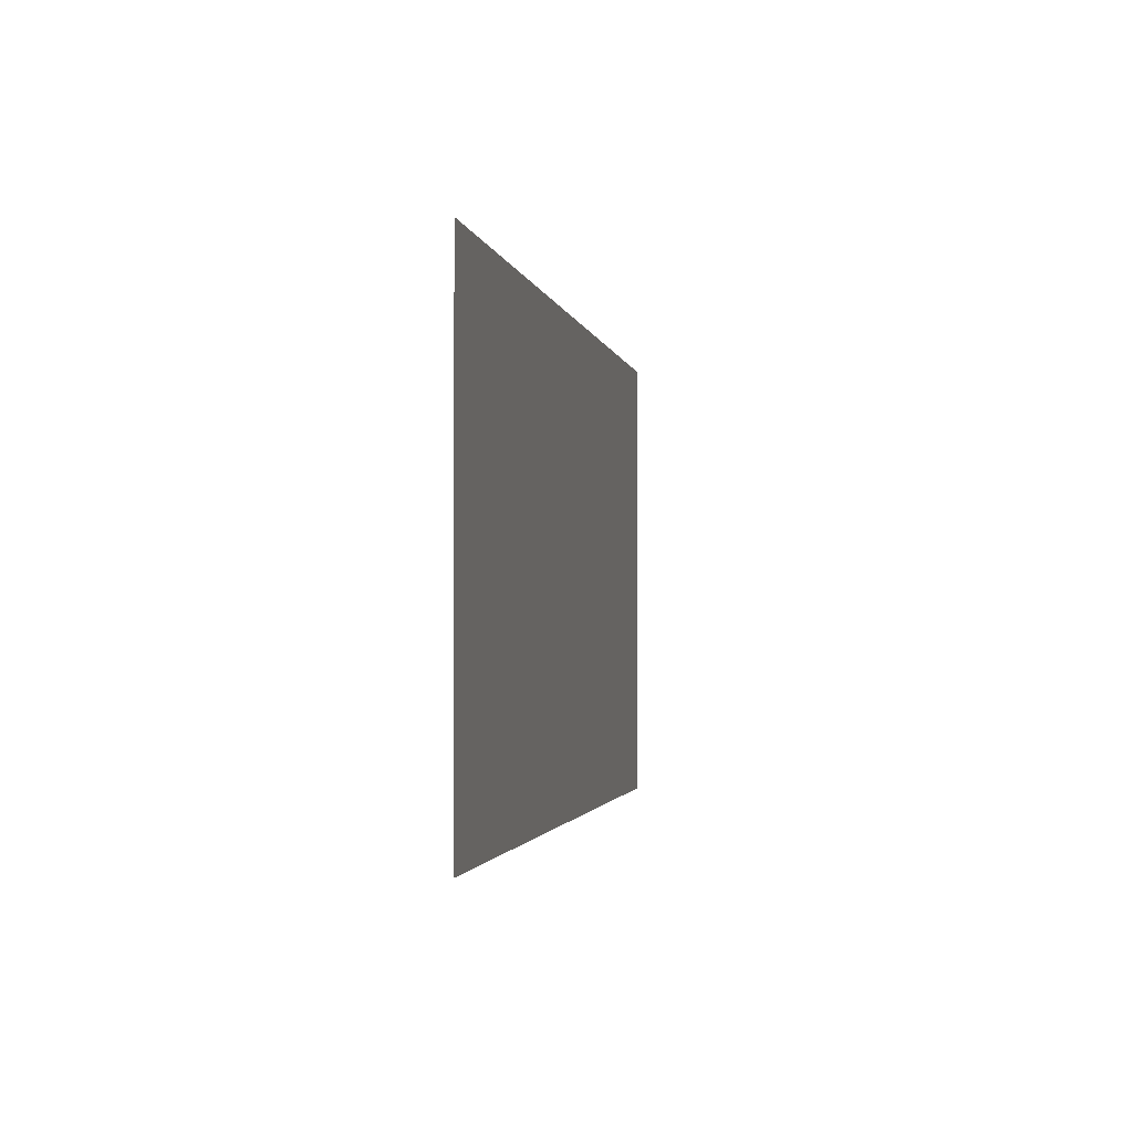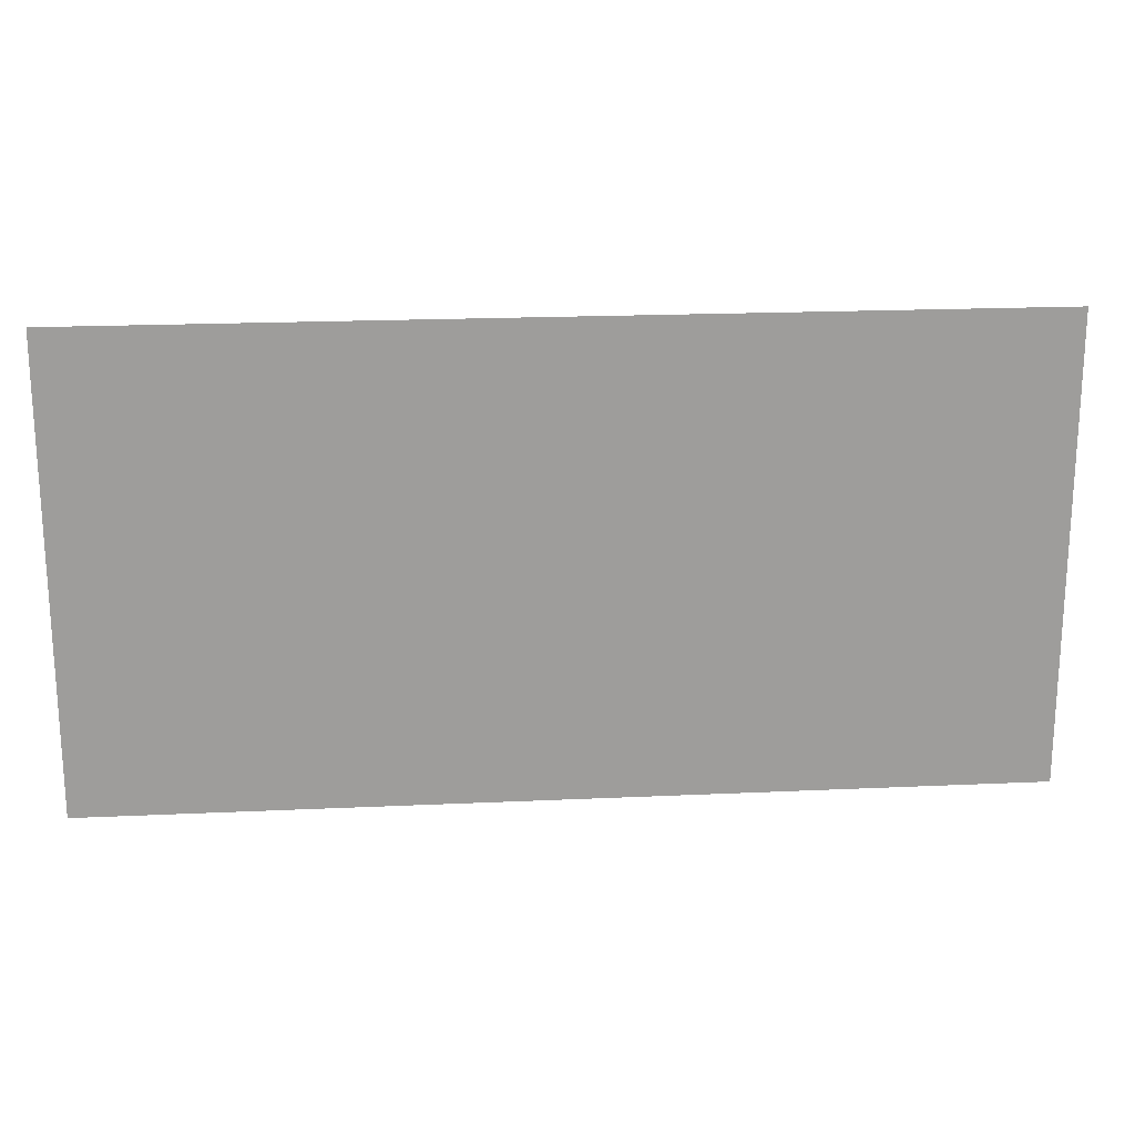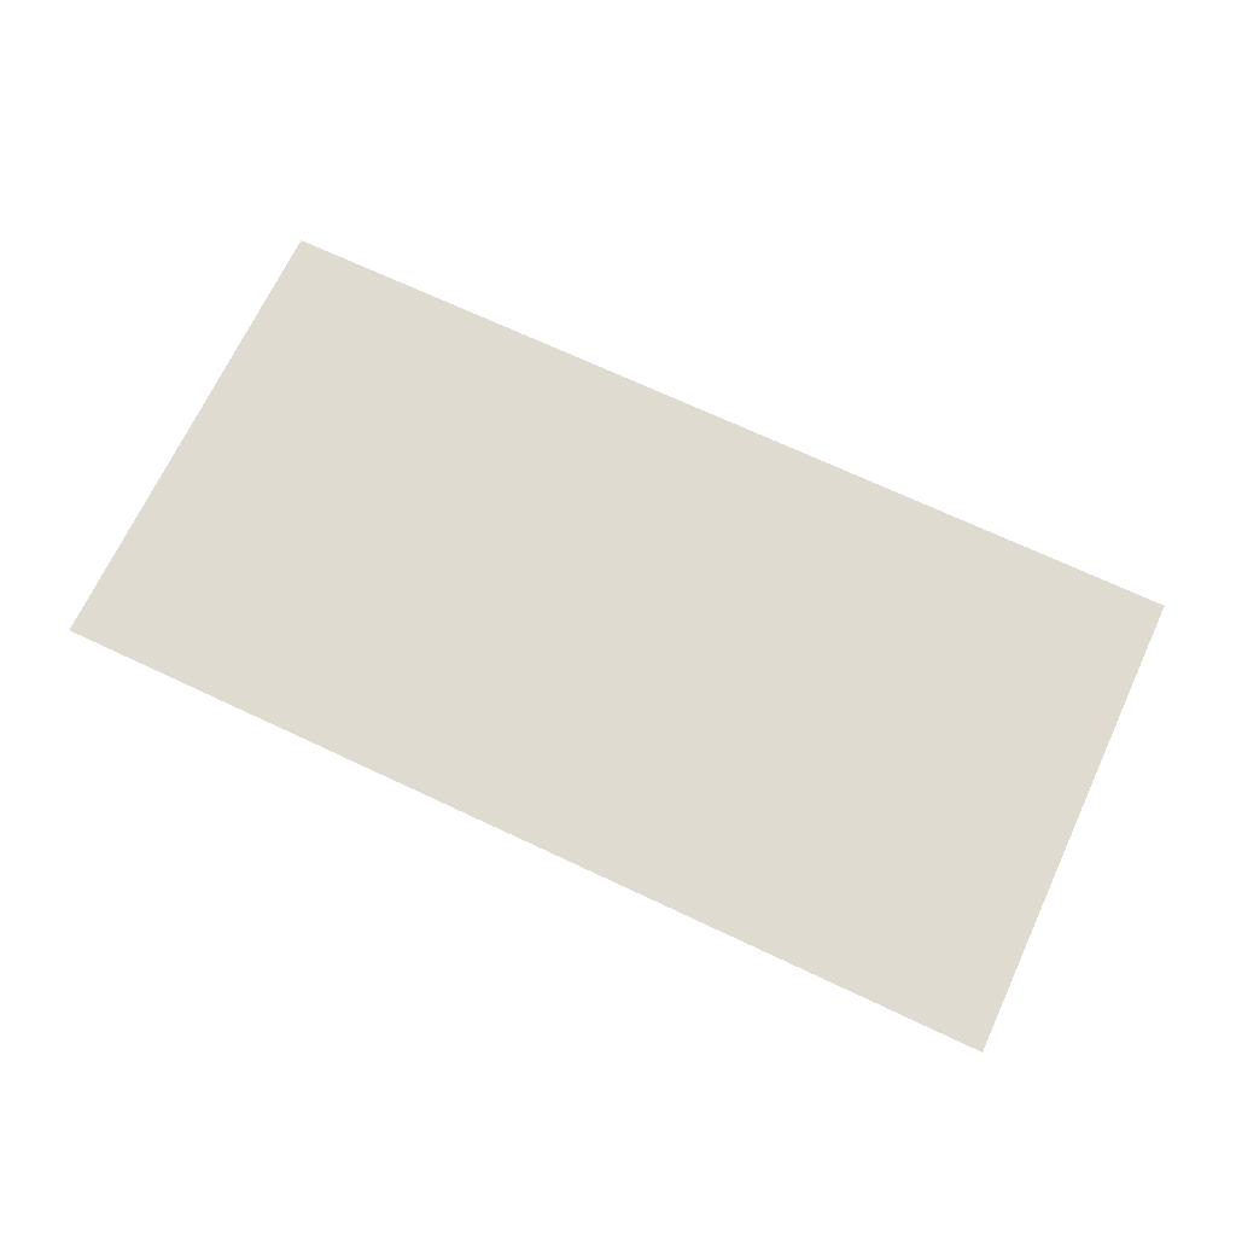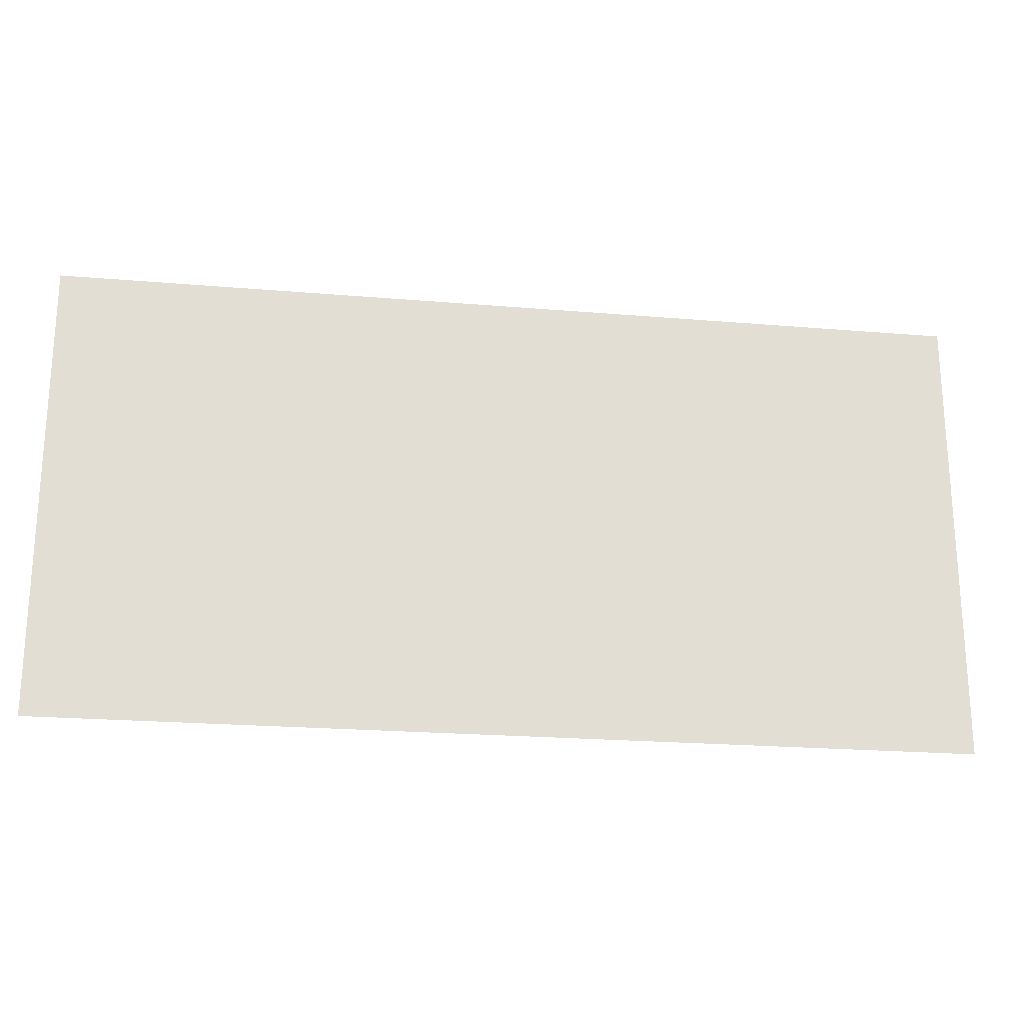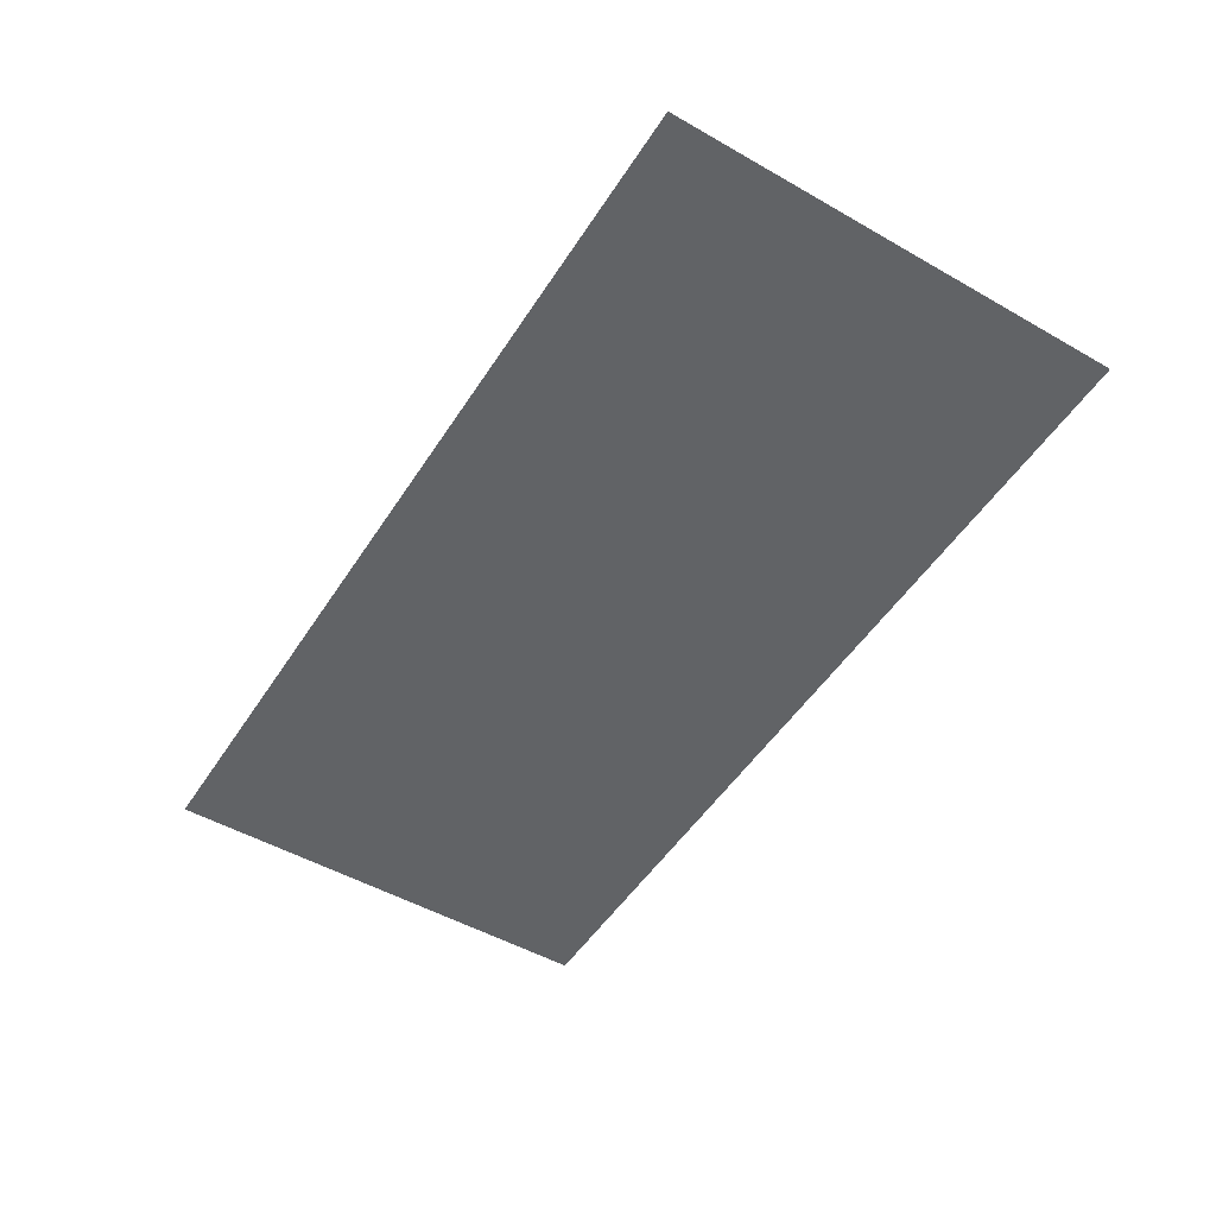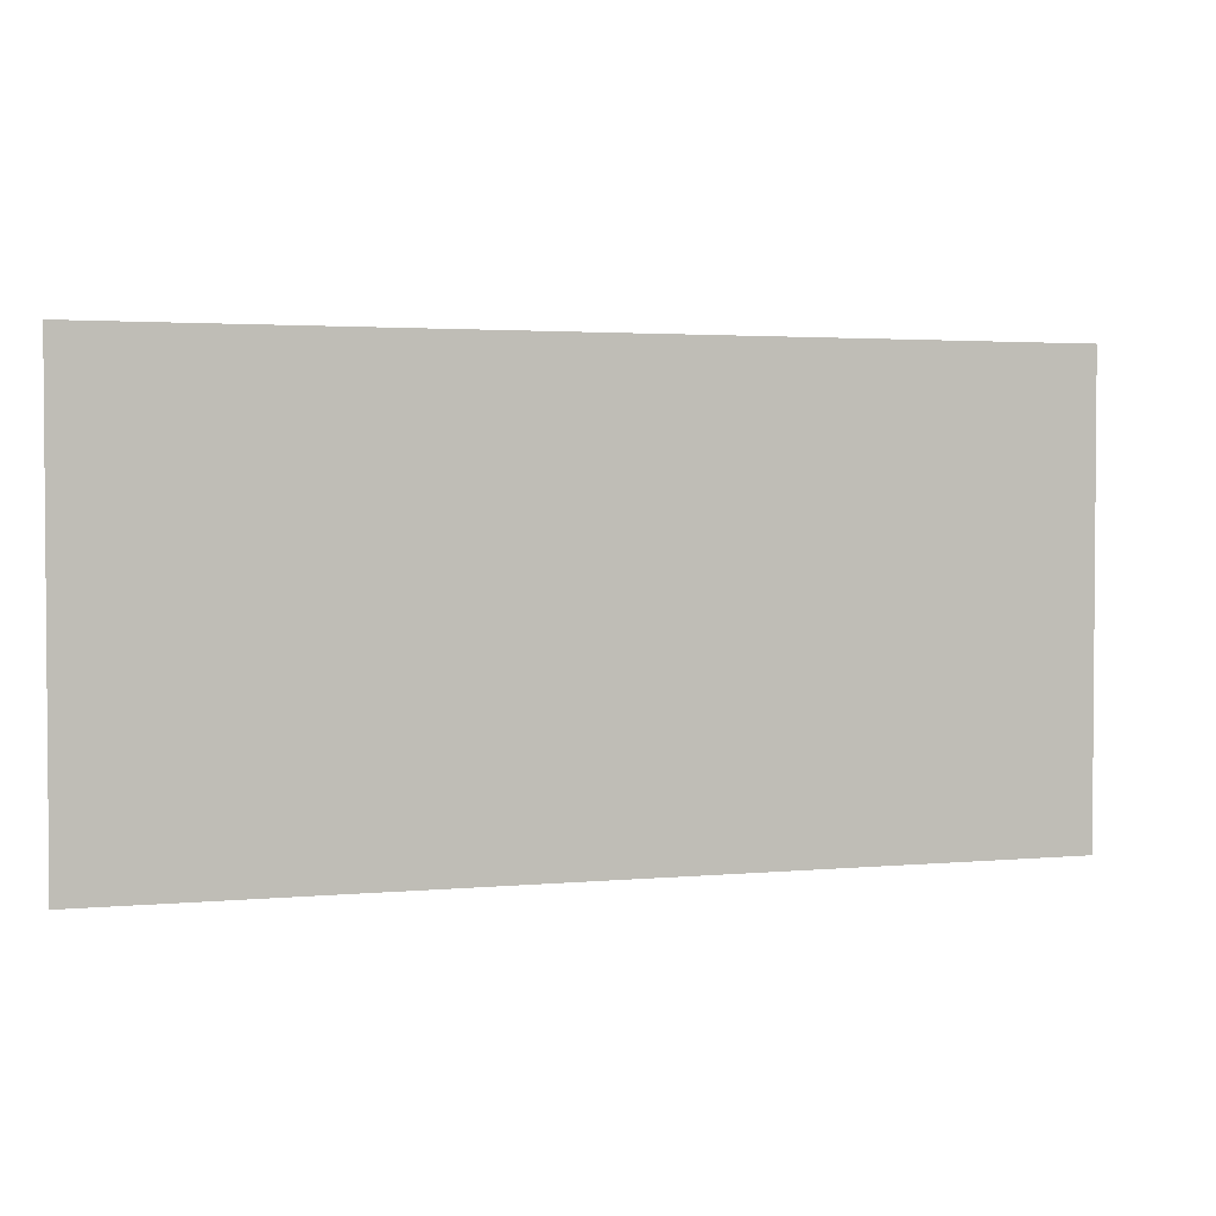
<metadata>
{"format":"obj","ext":"obj","renderer":"f3d","projection":"perspective","resolution":1024,"background":"white","views":[{"elev":-1.8,"azim":99.8,"up":"+Y"},{"elev":19.7,"azim":175.1,"up":"+Y"},{"elev":69.9,"azim":-154.8,"up":"+Z"},{"elev":-22.1,"azim":171.6,"up":"+Y"},{"elev":-50.8,"azim":-121.9,"up":"+Z"},{"elev":2.6,"azim":161.9,"up":"+Y"}]}
</metadata>
<code>
v  19.2 0 -12
v  19.2 19.2 -12
v  -19.2 19.2 -12
v  -19.2 0 -12
g default
f 1 2 3
f 1 3 4

</code>
